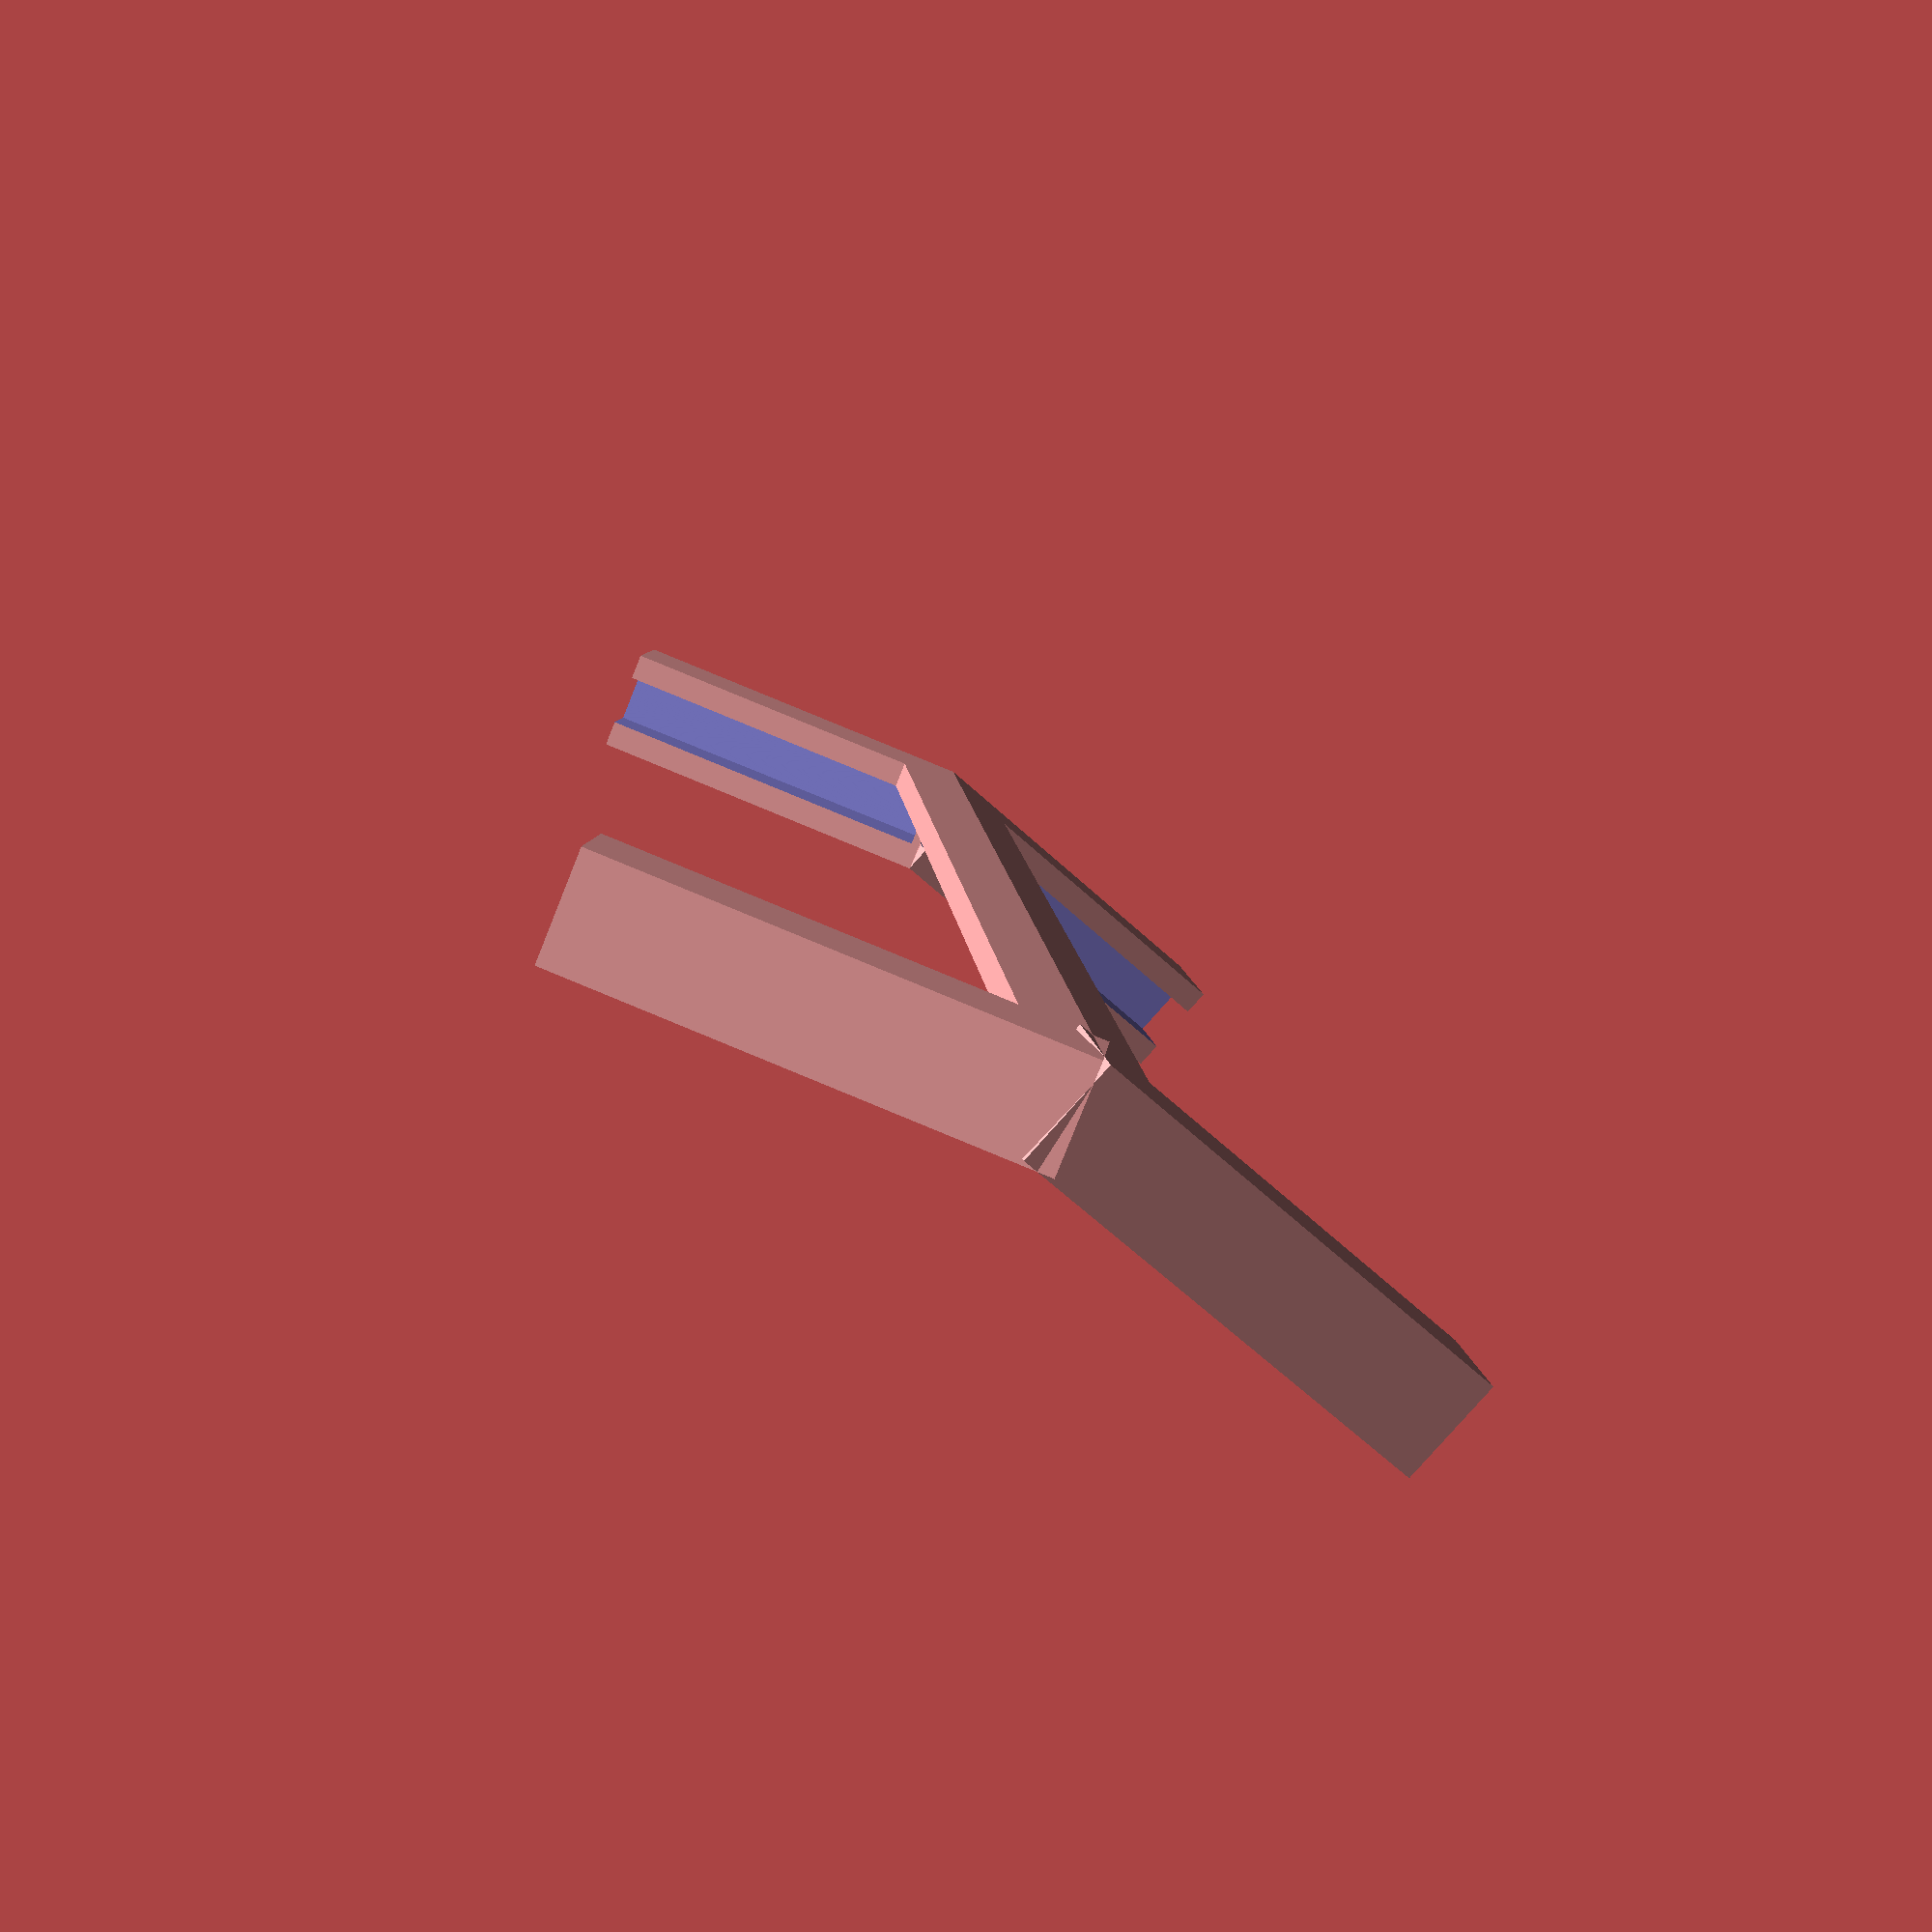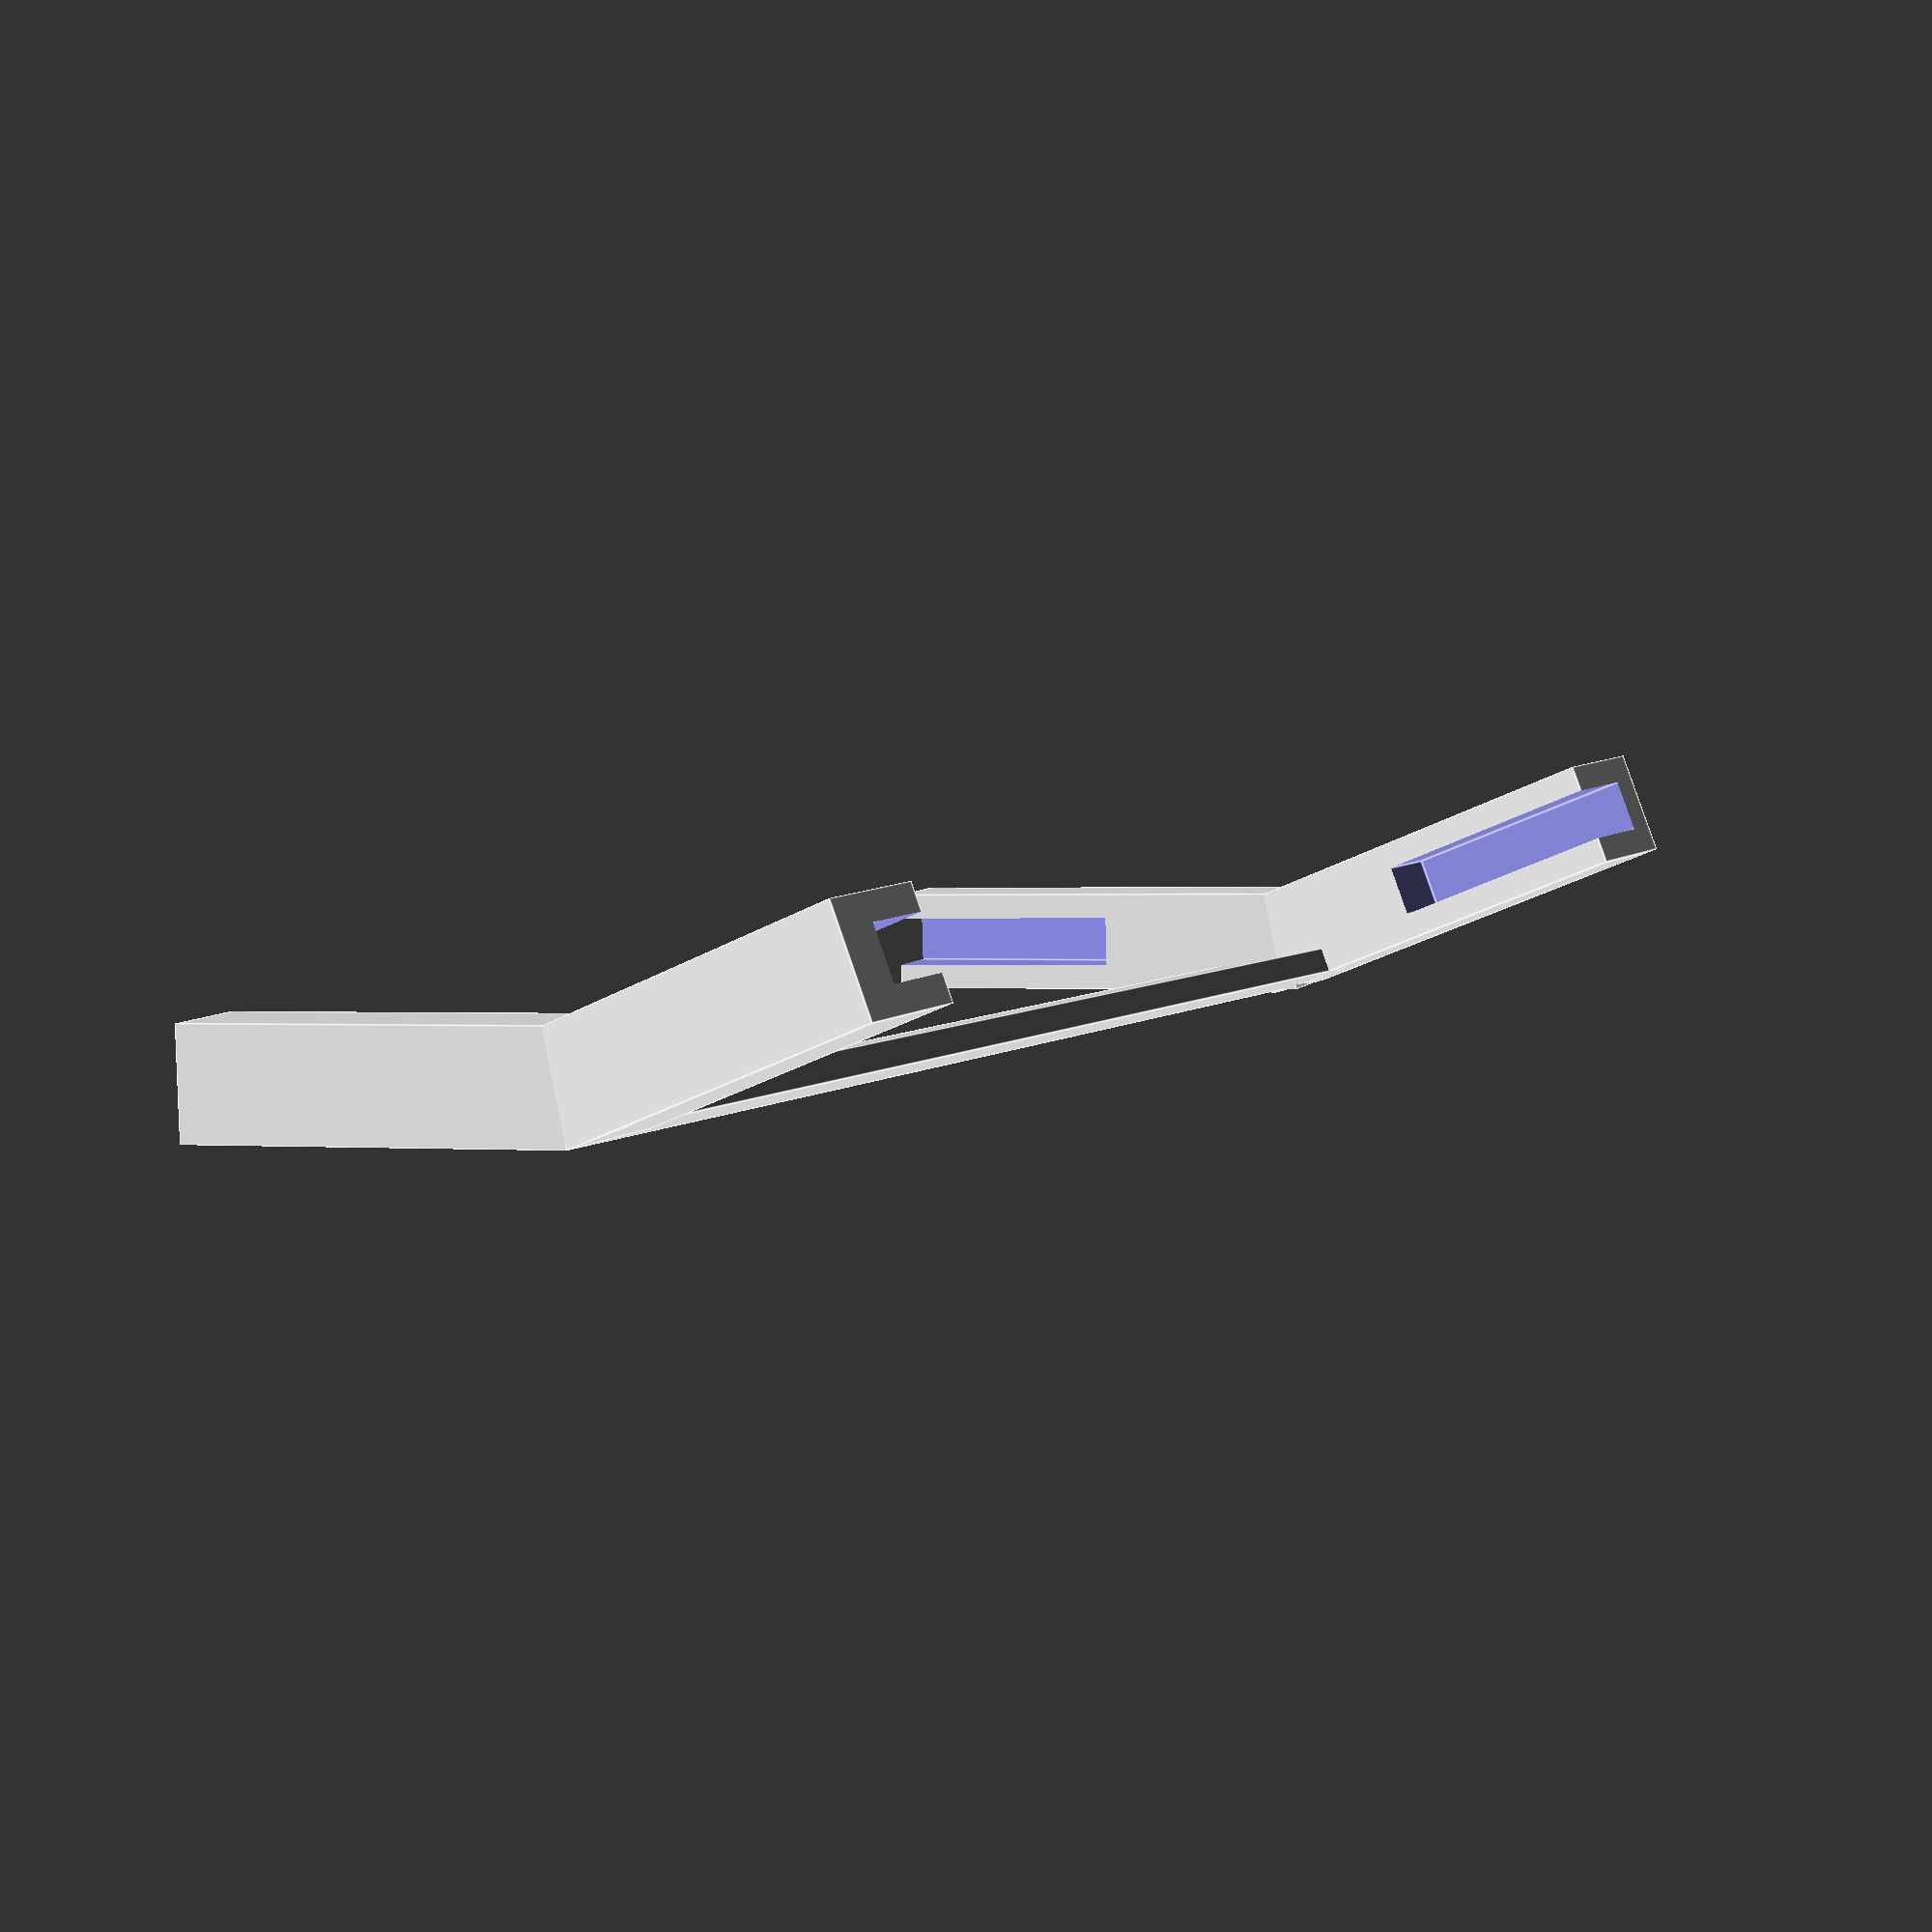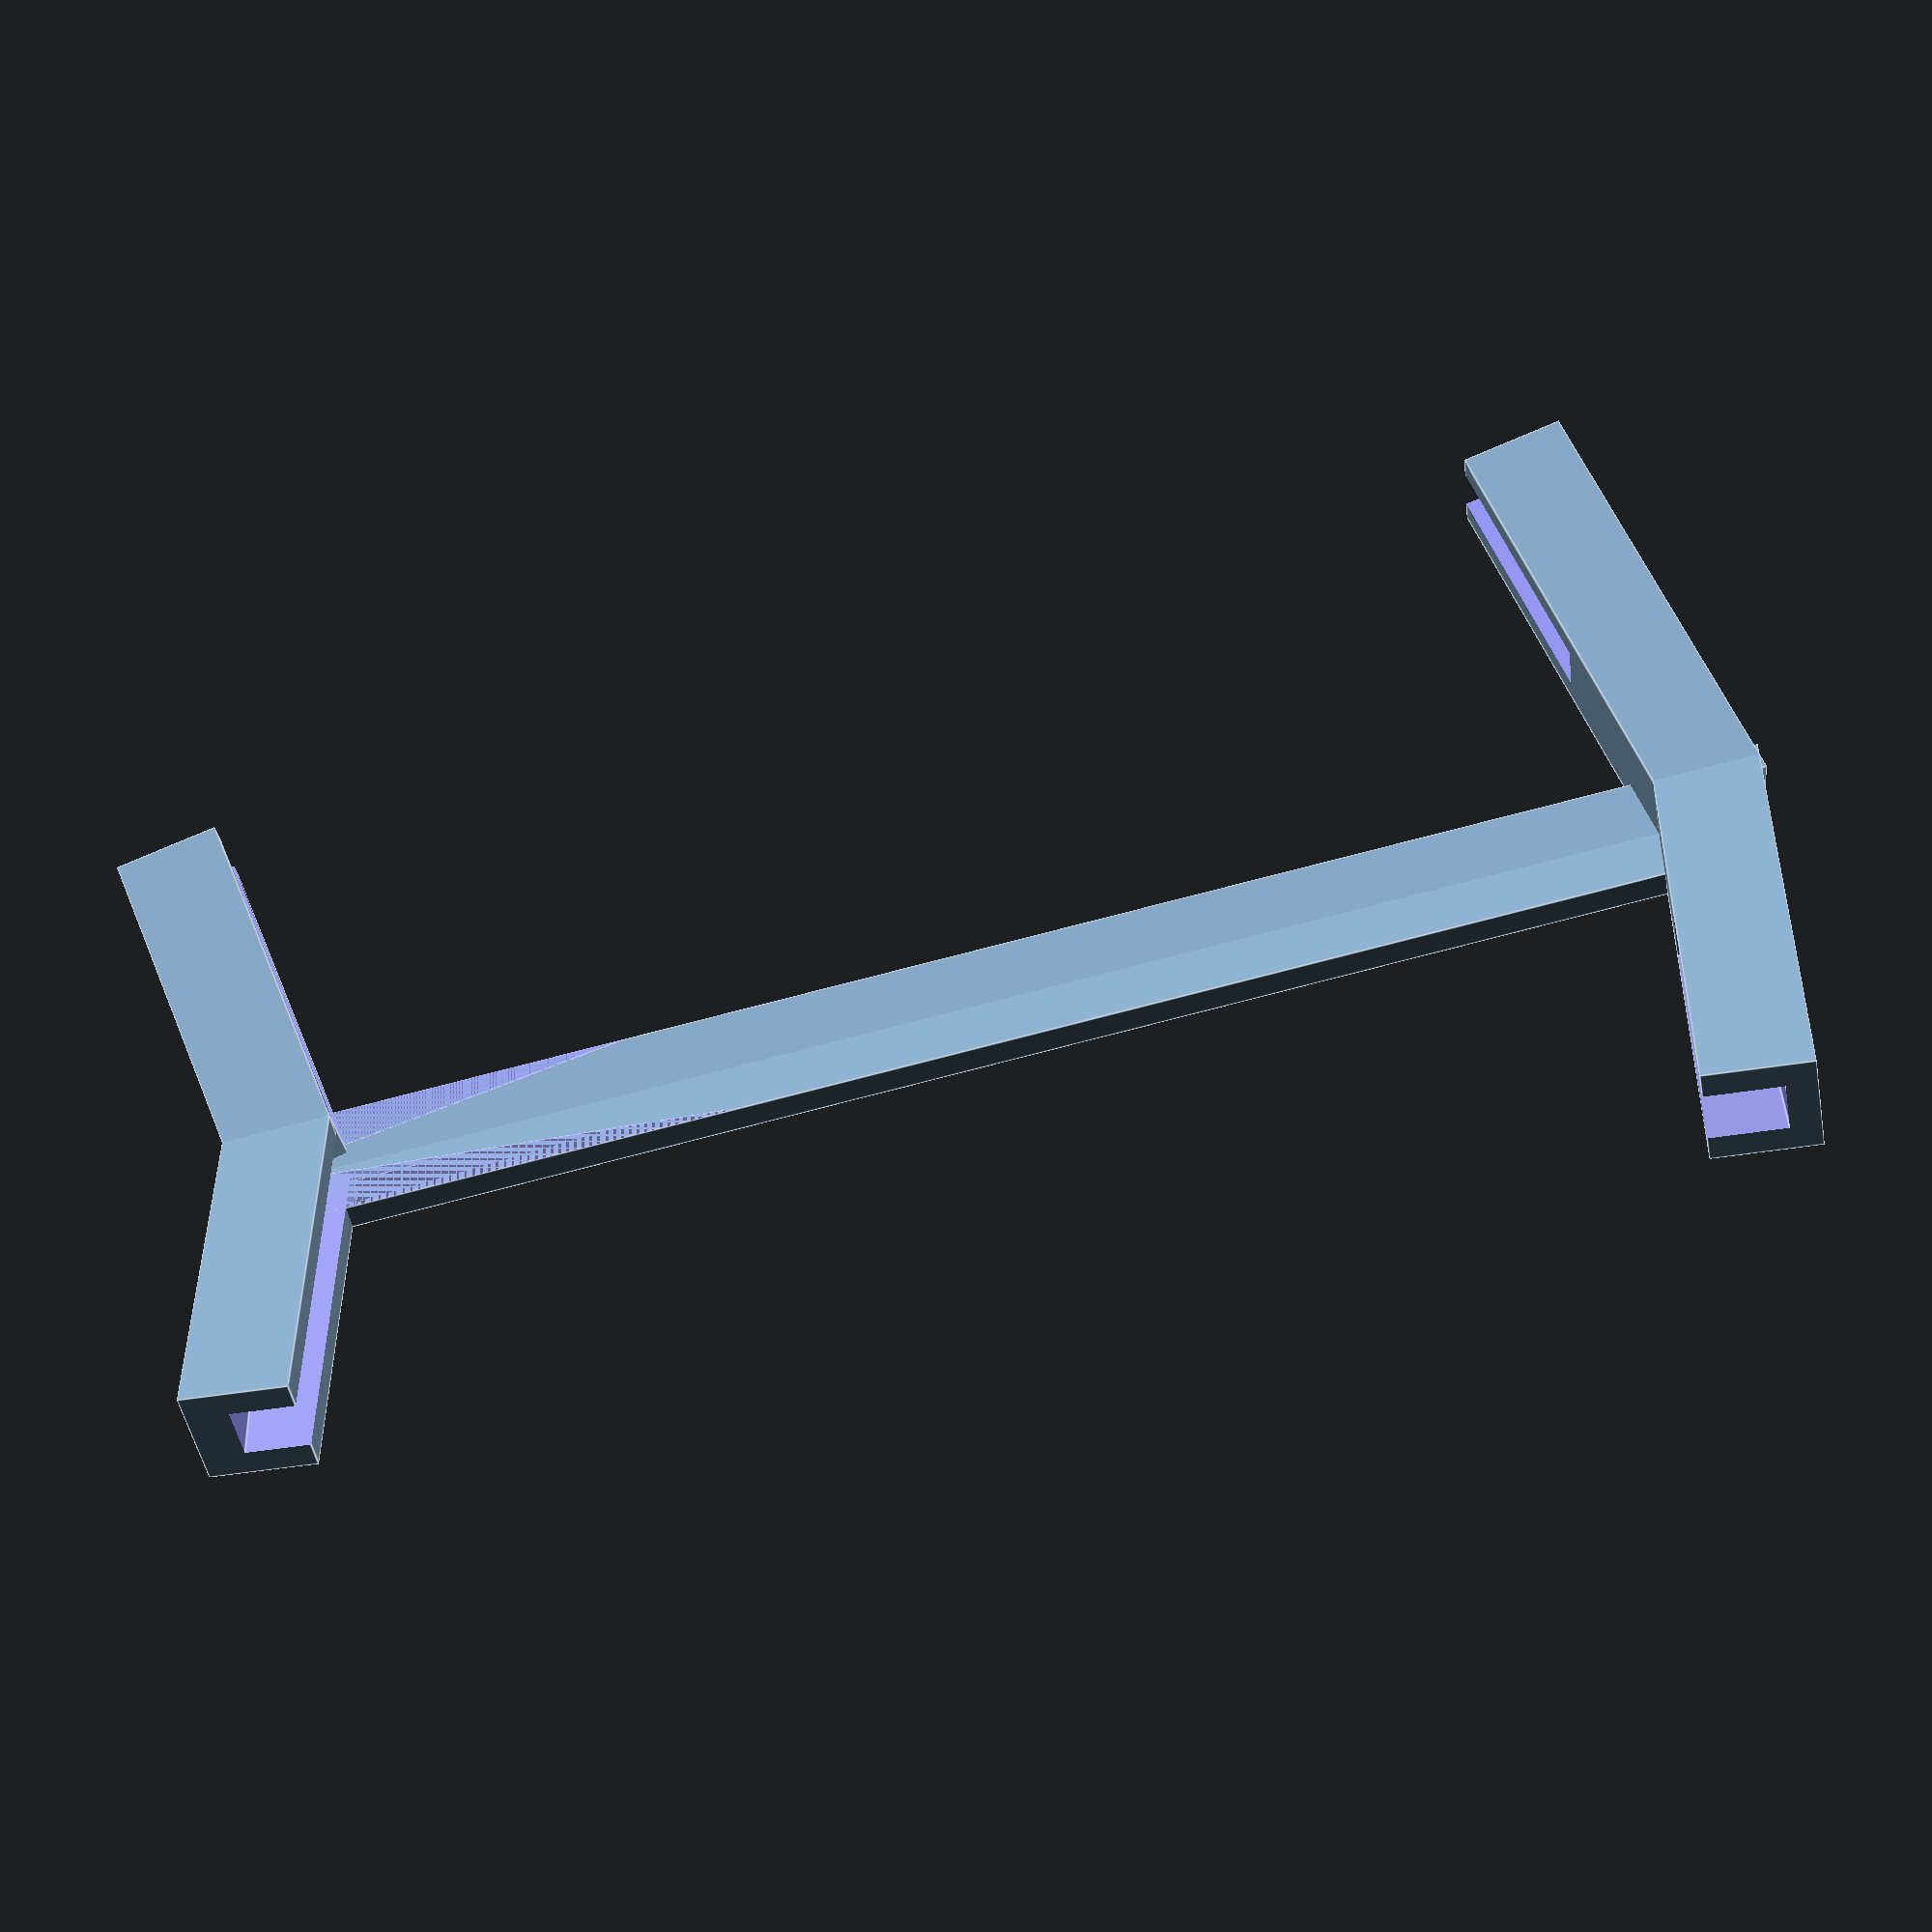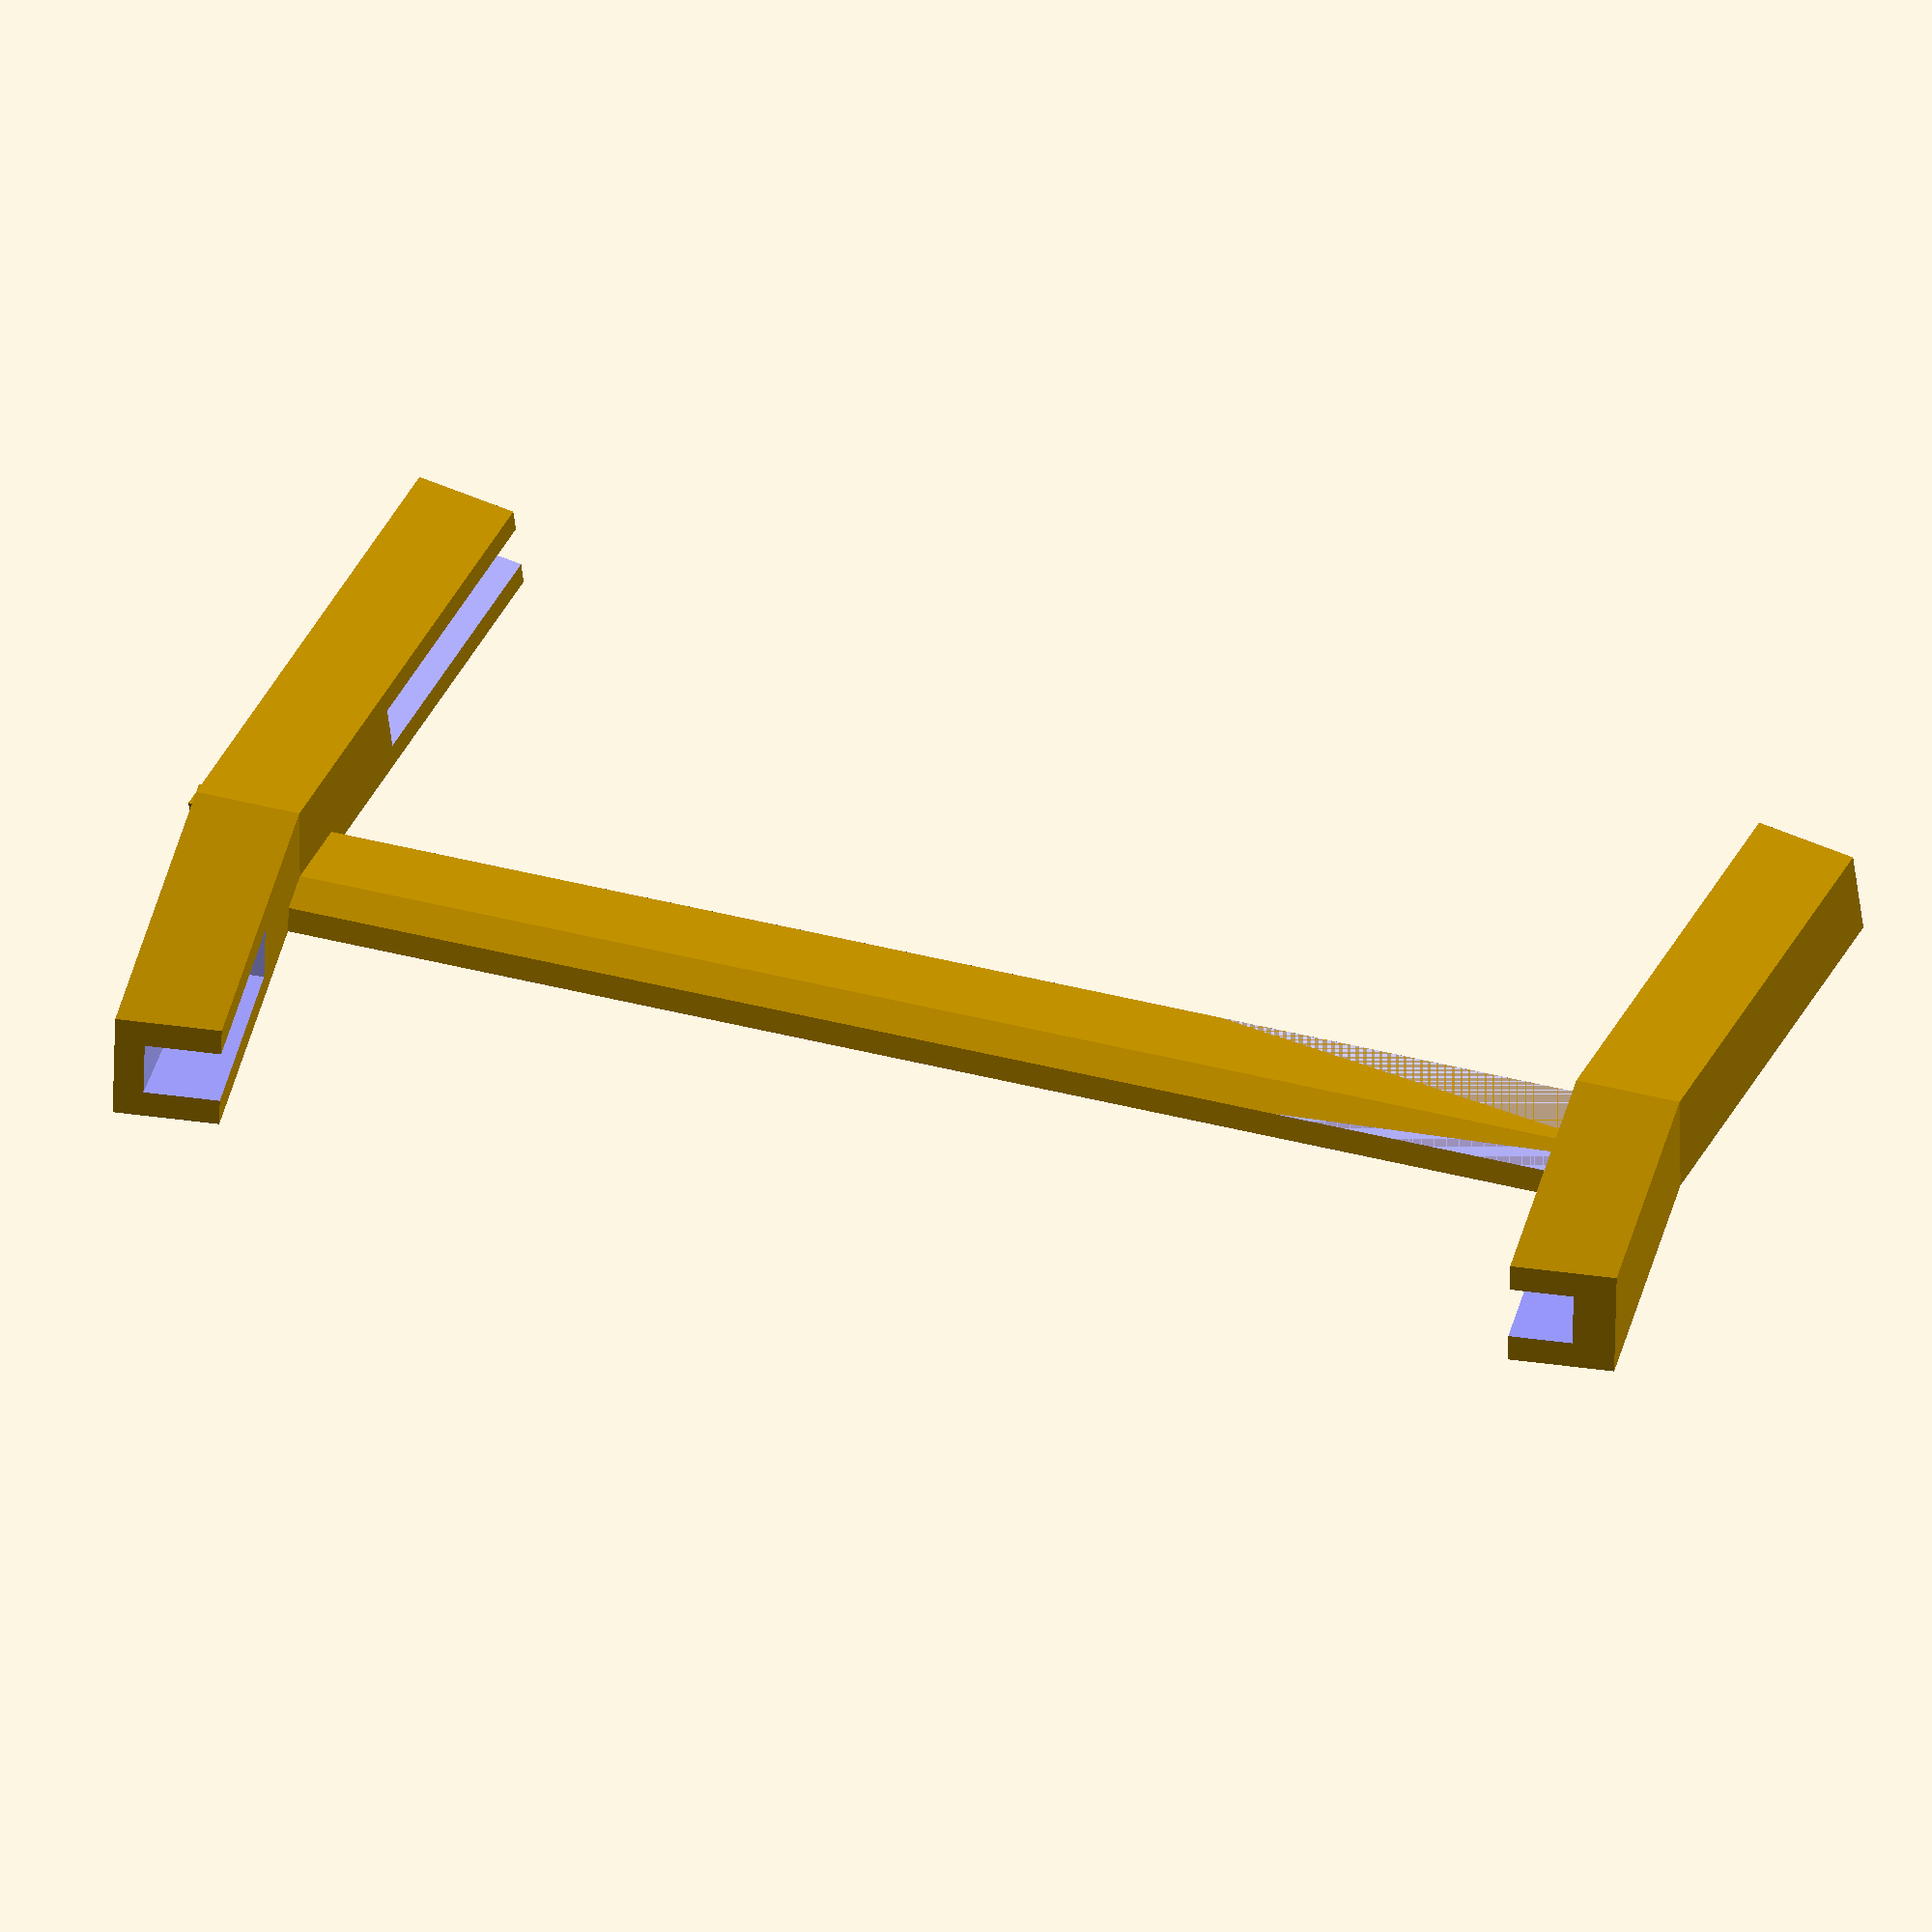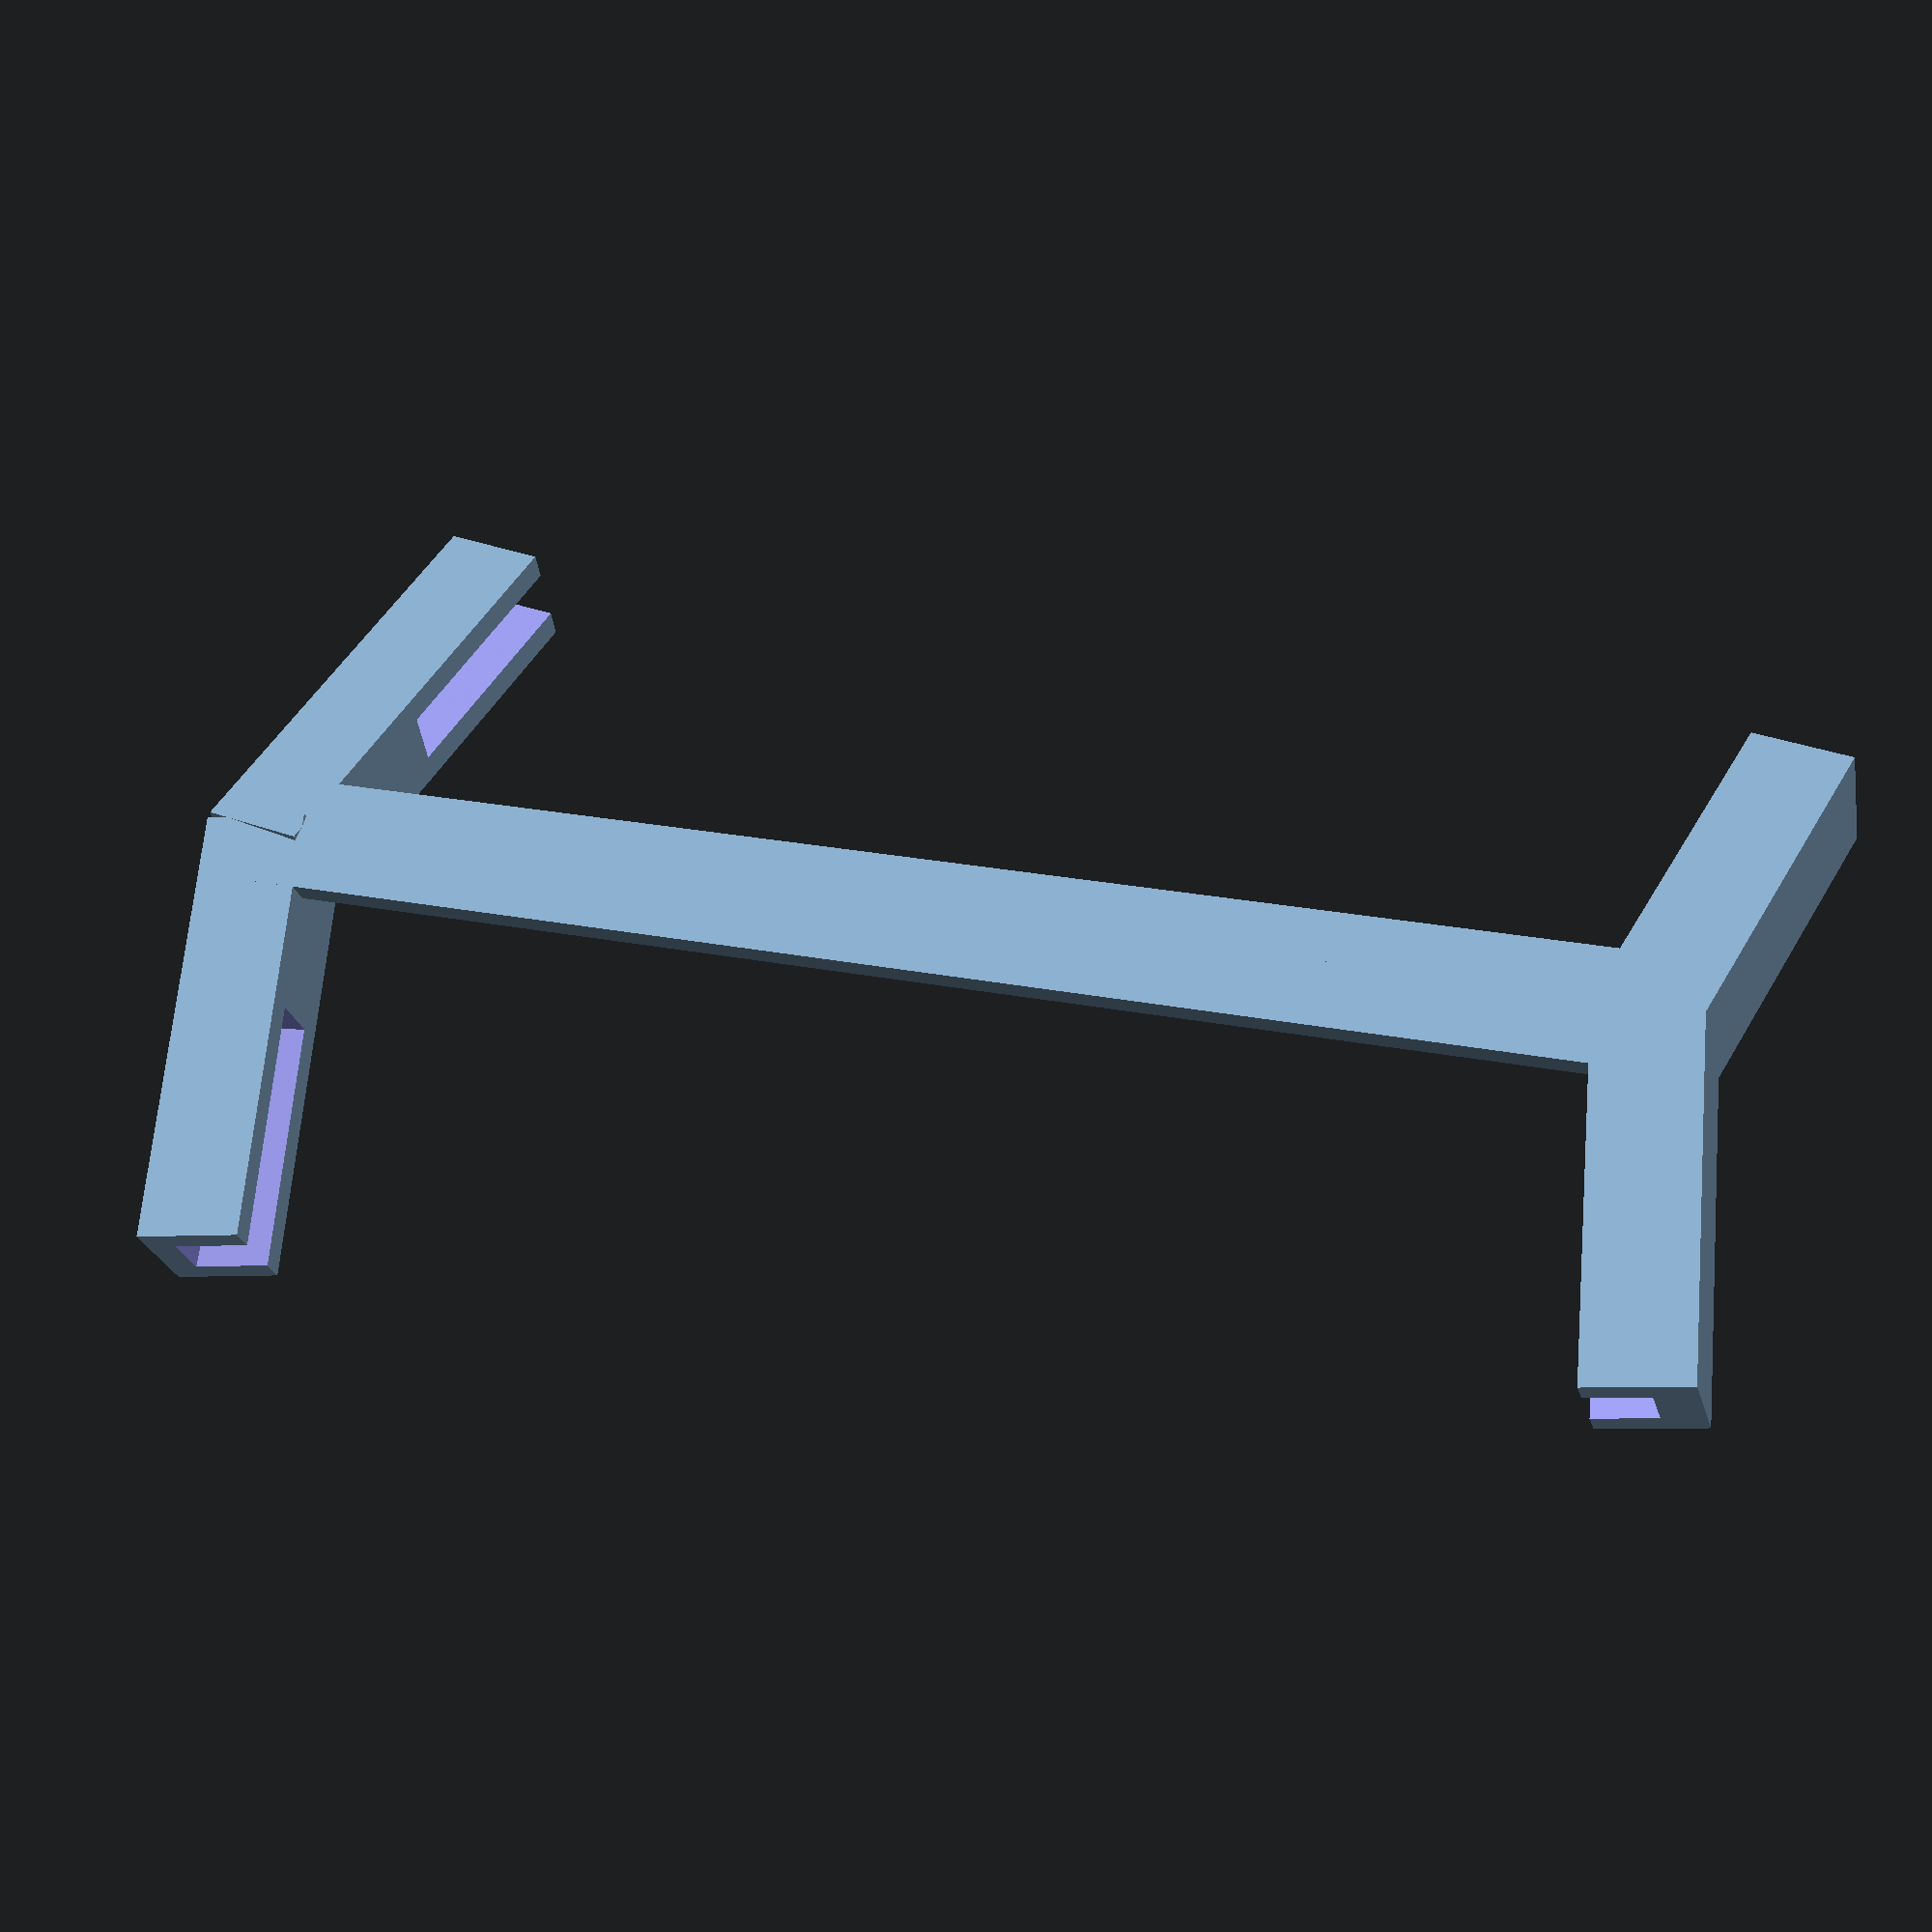
<openscad>
width=55;
height=110;
thick=5;
outerRadius=200;
innerRadius=158.366;

leanAngle=52.1;


module topClip() {
    shortEdge = 55 / 2;
    longEdge = 69.459 / 2;
    difference() {
        union(){
            
            rotate([0,10,-350]) translate([0,0,0]) cube([shortEdge, 8, 8]);
            rotate([0,-10,-10]) translate([-shortEdge,0,0]) cube([shortEdge, 8, 8]);
            
            rotate([0,10,-350]) translate([-20,0,107]) cube([longEdge, 8, 8]);
            rotate([0,-10,-10]) translate([-longEdge+20,0,107]) cube([longEdge, 8, 8]);
            
            rotate([0,0,-350]) translate([0,0,0]) cube([5, 2, 112]);
            rotate([0,0,-10]) translate([-5,0,0]) cube([5, 2, 112]);
//            
//           rotate([0,7.53,-350]) translate([1,2,2]) color([0.6,0.6,1,0.5]) cube([width, 4, height]);
//           rotate([0,-7.53,-10]) translate([-width,2,2]) color([0.6,0.6,1,0.5]) cube([width, 4, height]);
            
        }
       union() {
//           rotate([0,0,-350]) translate([1,2,2]) cube([width, 4, height]);
//           rotate([0,0,-10]) translate([-width,2,2]) cube([width, 4, height]);
//           
           rotate([0,7.53,-350]) translate([1,2,2]) color([0.6,0.6,1,0.5]) cube([width, 4, height]);
           rotate([0,-7.53,-10]) translate([-width,2,2]) color([0.6,0.6,1,0.5]) cube([width, 4, height]);
           
//           rotate([0,0,-350]) translate([7,2,113.9]) cube([longEdge, 4, 6.1]);
//           rotate([0,0,-10]) translate([-longEdge-7,2,113.9]) cube([longEdge, 4, 6.1]);
       }
   } 
}

topClip();
</openscad>
<views>
elev=348.9 azim=211.9 roll=355.2 proj=p view=solid
elev=174.1 azim=191.8 roll=331.5 proj=p view=edges
elev=271.9 azim=37.8 roll=255.8 proj=p view=edges
elev=145.6 azim=186.1 roll=69.7 proj=o view=wireframe
elev=159.0 azim=34.7 roll=69.3 proj=p view=solid
</views>
